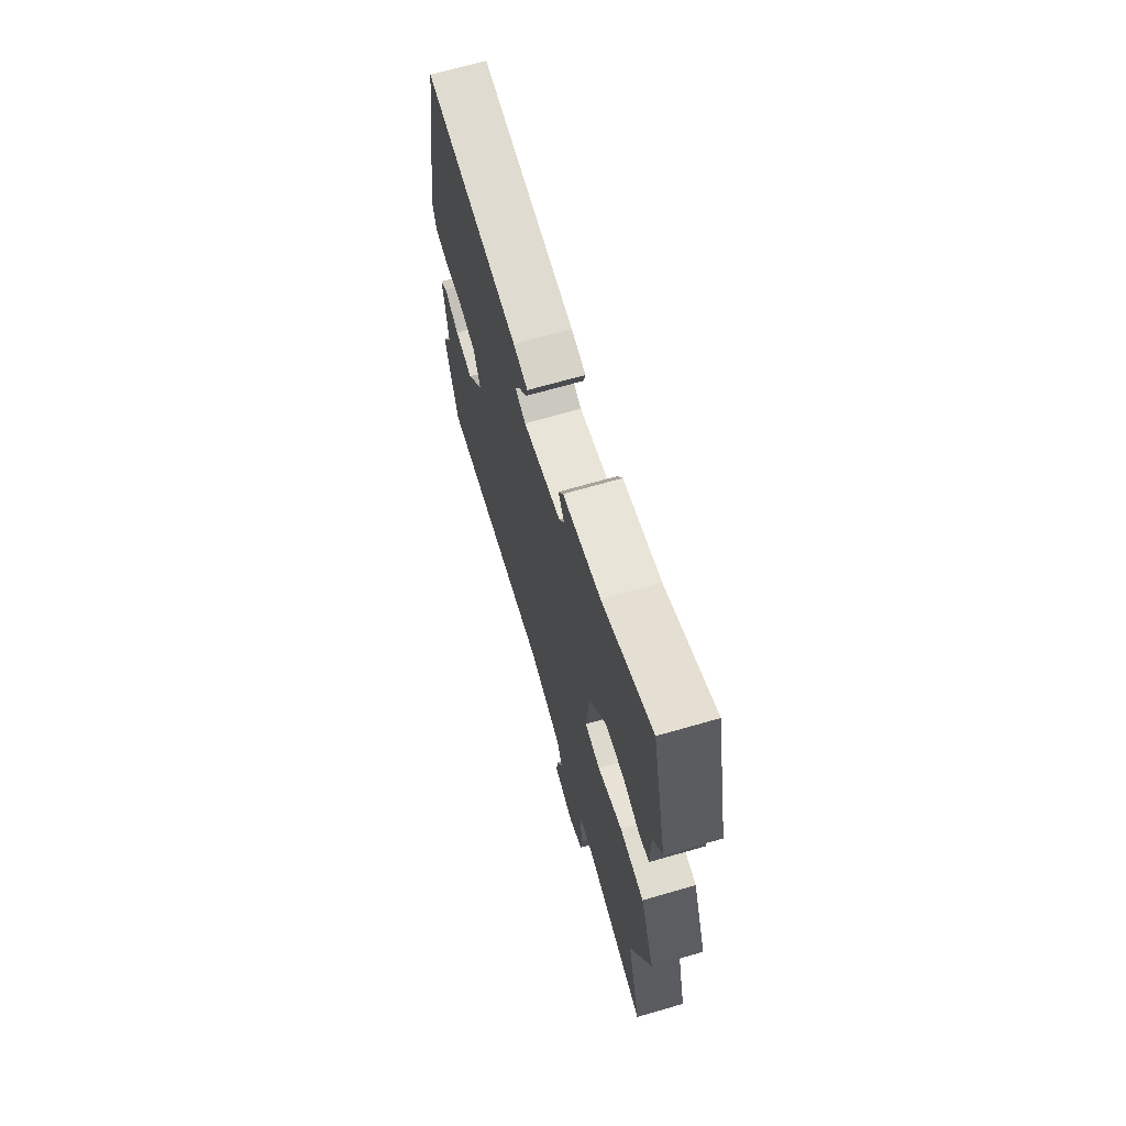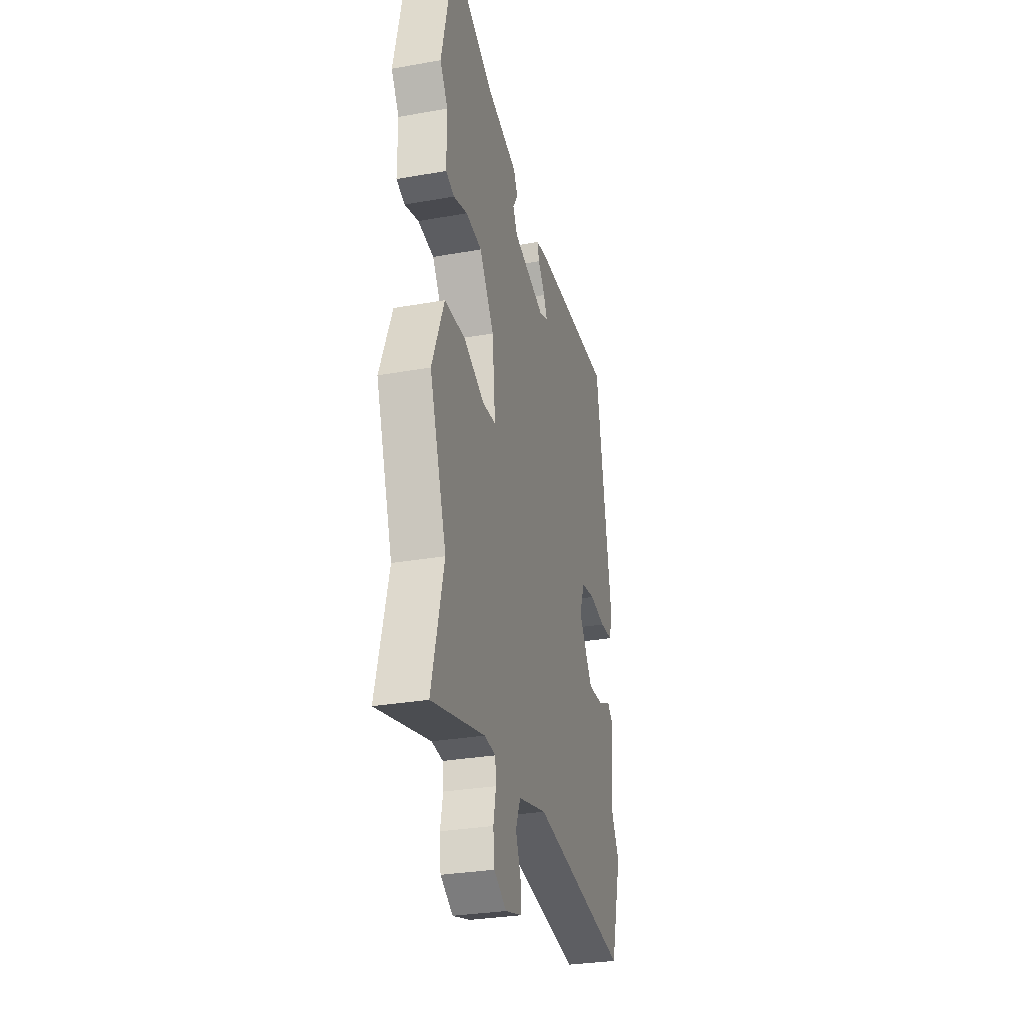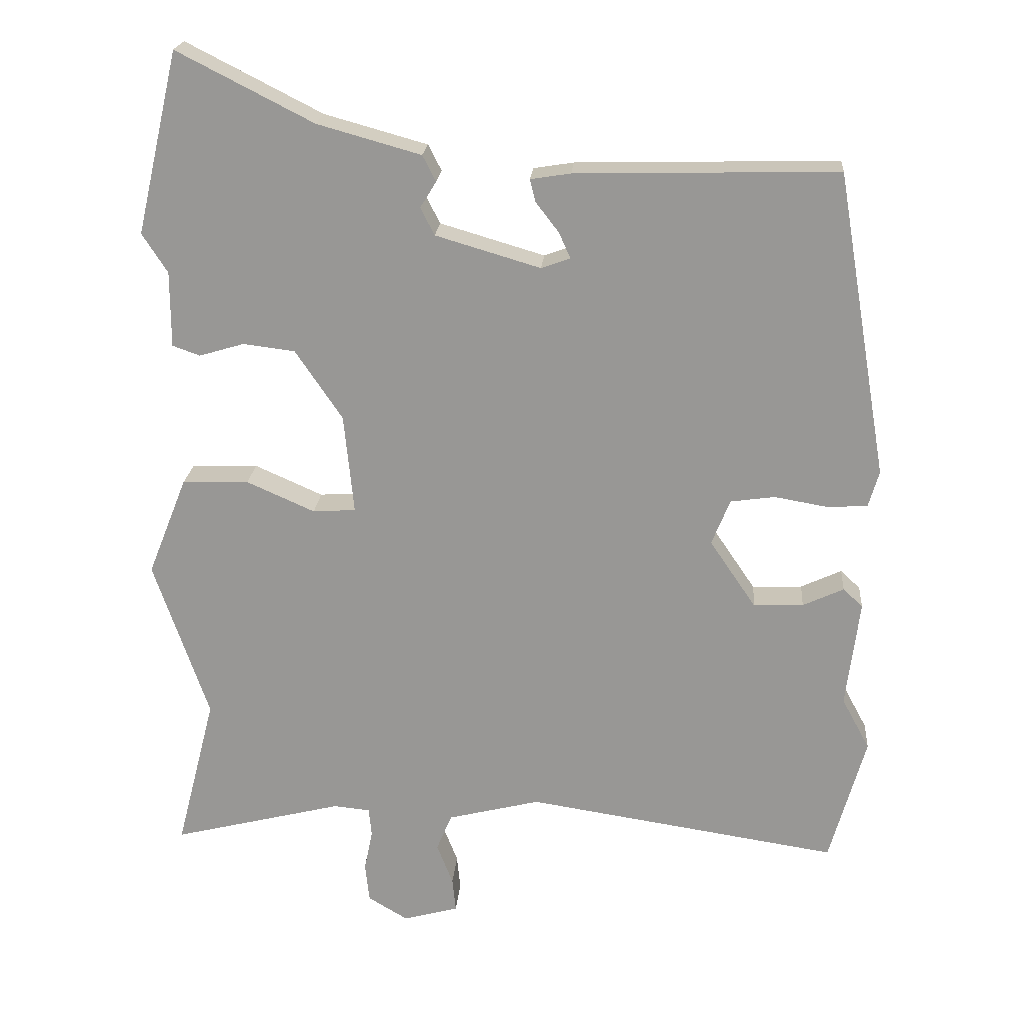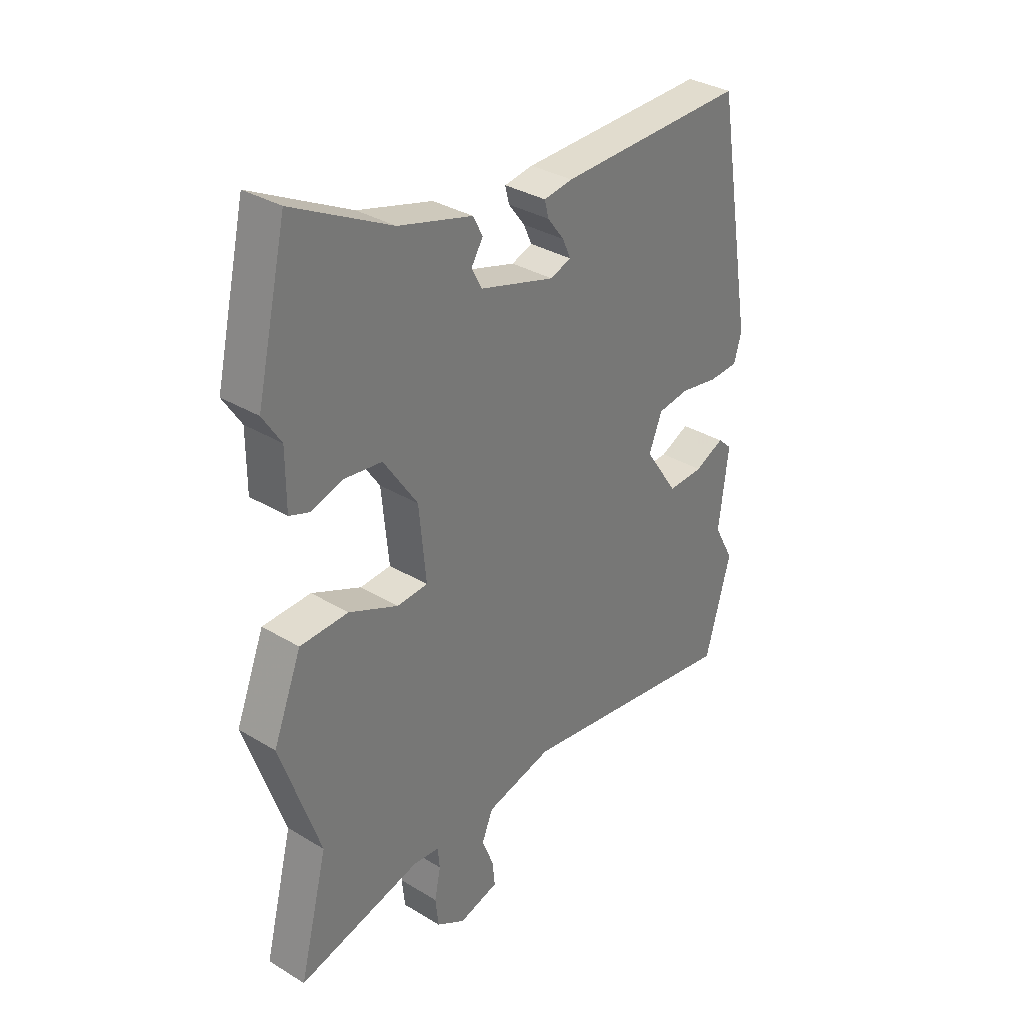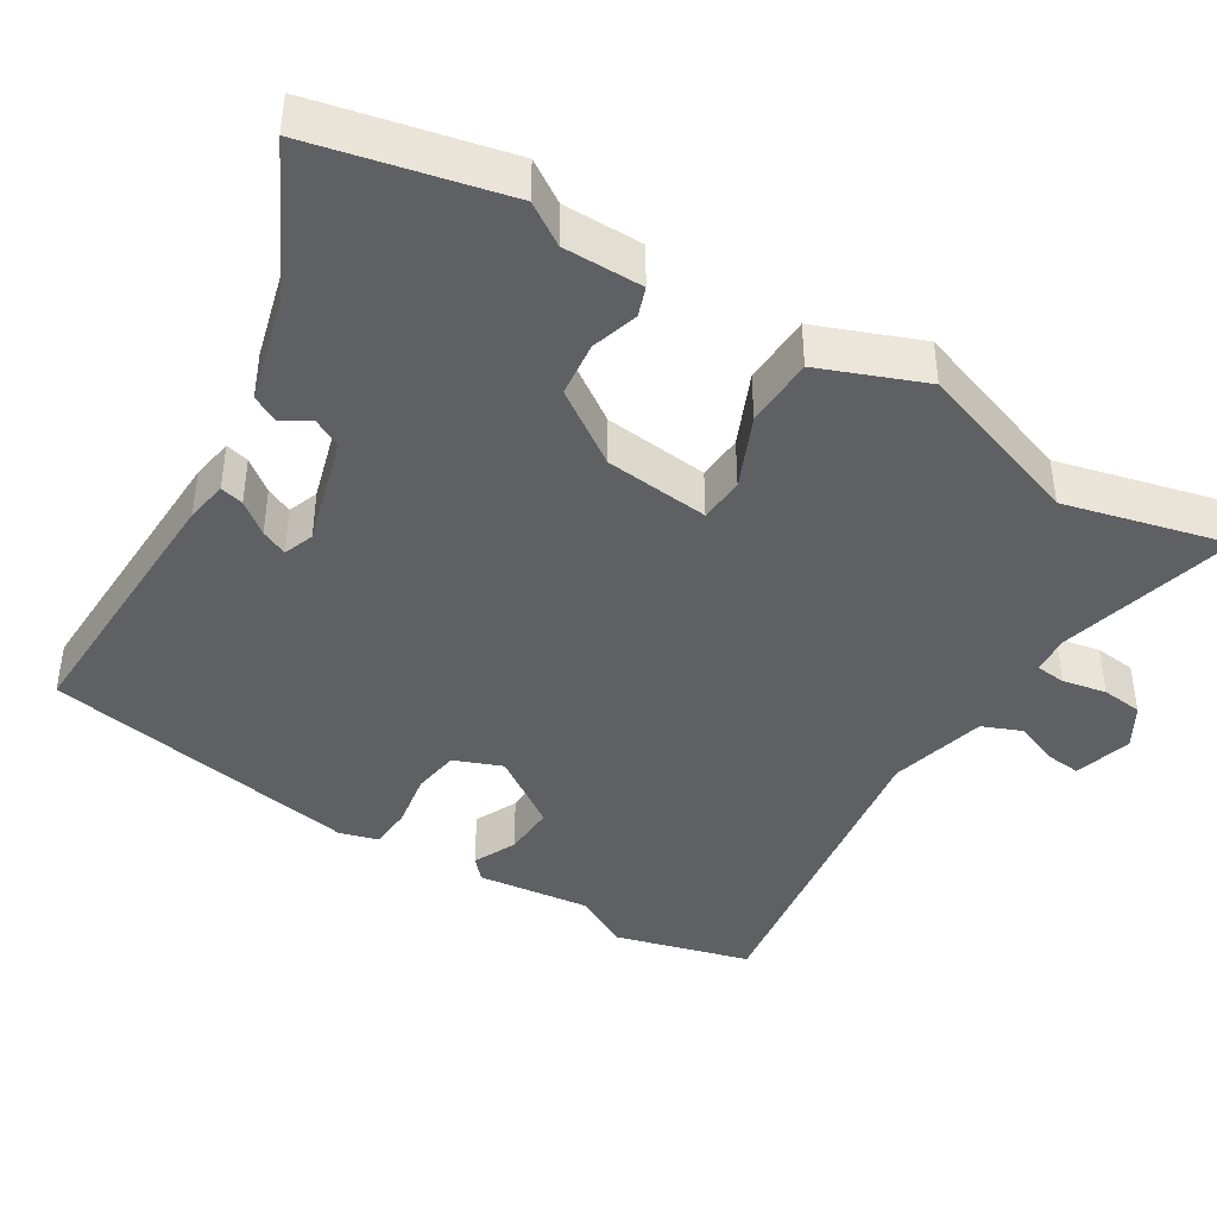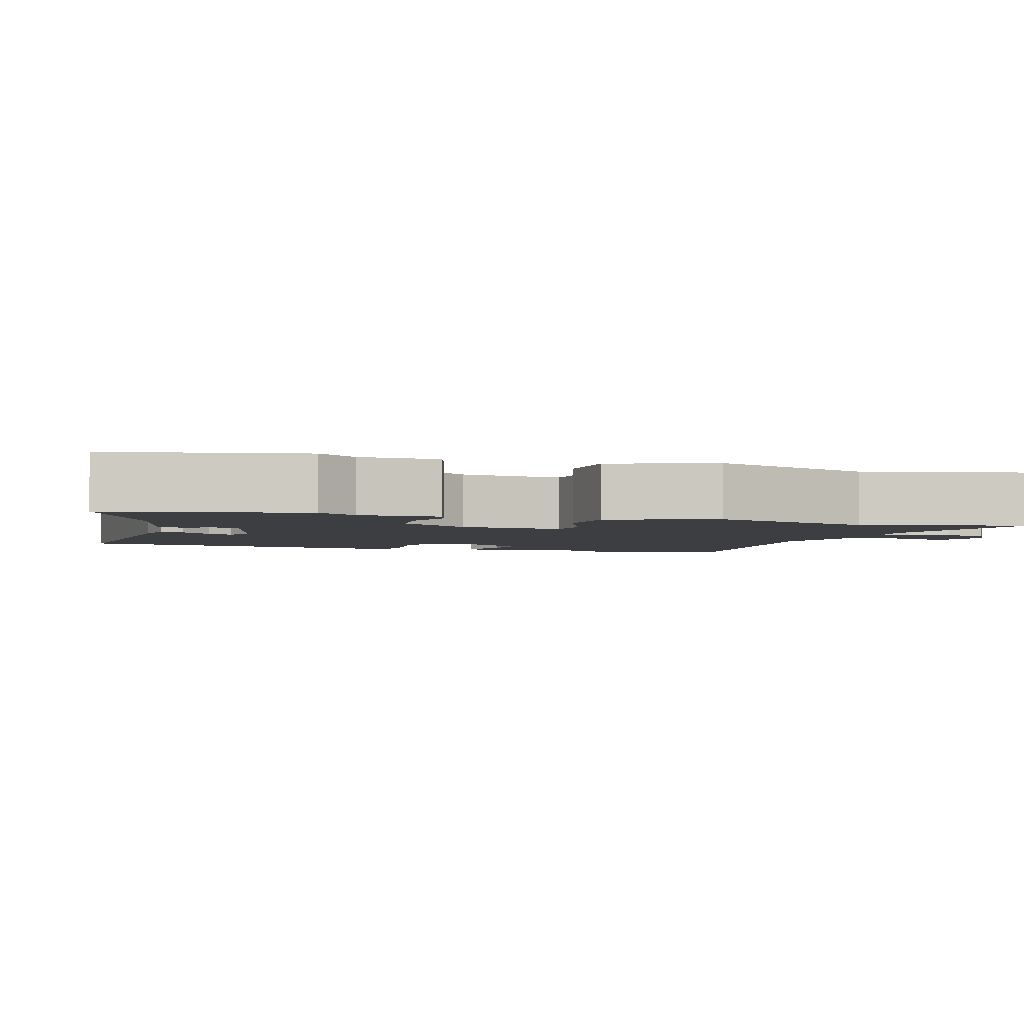
<metadata>
{"format":"obj","ext":"obj","renderer":"f3d","projection":"perspective","resolution":1024,"background":"white","views":[{"elev":68.7,"azim":73.9,"up":"+Z"},{"elev":-29.9,"azim":104.6,"up":"+Z"},{"elev":21.1,"azim":-175.4,"up":"+Z"},{"elev":33.3,"azim":129.7,"up":"+Z"},{"elev":-42.2,"azim":58.2,"up":"+Y"},{"elev":-3.1,"azim":71.3,"up":"+Y"}]}
</metadata>
<code>
v -0.451 0.07 0.486
v -0.079 0.07 0.477
v -0.022 0.07 0.468
v -0.03 0.07 0.436
v -0.063 0.07 0.393
v -0.079 0.07 0.357
v -0.038 0.07 0.342
v 0.111 0.07 0.386
v 0.131 0.07 0.425
v 0.108 0.07 0.462
v 0.127 0.07 0.499
v 0.274 0.07 0.54
v 0.468 0.07 0.639
v 0.528 0.07 0.38
v 0.492 0.07 0.324
v 0.492 0.07 0.216
v 0.453 0.07 0.202
v 0.389 0.07 0.221
v 0.315 0.07 0.212
v 0.248 0.07 0.113
v 0.234 0.07 -0.029
v 0.295 0.07 -0.033
v 0.392 0.07 0.01
v 0.487 0.07 0.007
v 0.543 0.07 -0.134
v 0.465 0.07 -0.362
v 0.521 0.07 -0.582
v 0.277 0.07 -0.521
v 0.225 0.07 -0.526
v 0.221 0.07 -0.567
v 0.233 0.07 -0.626
v 0.227 0.07 -0.682
v 0.17 0.07 -0.716
v 0.091 0.07 -0.694
v 0.096 0.07 -0.645
v 0.119 0.07 -0.586
v 0.097 0.07 -0.533
v -0.035 0.07 -0.5
v -0.481 0.07 -0.568
v -0.532 0.07 -0.385
v -0.492 0.07 -0.311
v -0.511 0.07 -0.157
v -0.483 0.07 -0.131
v -0.425 0.07 -0.158
v -0.354 0.07 -0.161
v -0.288 0.07 -0.064
v -0.314 0.07 0.001
v -0.377 0.07 0.01
v -0.452 0.07 -0.003
v -0.51 0.07 0
v -0.525 0.07 0.052
v -0.451 0 0.486
v -0.079 0 0.477
v -0.022 0 0.468
v -0.03 0 0.436
v -0.063 0 0.393
v -0.079 0 0.357
v -0.038 0 0.342
v 0.111 0 0.386
v 0.131 0 0.425
v 0.108 0 0.462
v 0.127 0 0.499
v 0.274 0 0.54
v 0.468 0 0.639
v 0.528 0 0.38
v 0.492 0 0.324
v 0.492 0 0.216
v 0.453 0 0.202
v 0.389 0 0.221
v 0.315 0 0.212
v 0.248 0 0.113
v 0.234 0 -0.029
v 0.295 0 -0.033
v 0.392 0 0.01
v 0.487 0 0.007
v 0.543 0 -0.134
v 0.465 0 -0.362
v 0.521 0 -0.582
v 0.277 0 -0.521
v 0.225 0 -0.526
v 0.221 0 -0.567
v 0.233 0 -0.626
v 0.227 0 -0.682
v 0.17 0 -0.716
v 0.091 0 -0.694
v 0.096 0 -0.645
v 0.119 0 -0.586
v 0.097 0 -0.533
v -0.035 0 -0.5
v -0.481 0 -0.568
v -0.532 0 -0.385
v -0.492 0 -0.311
v -0.511 0 -0.157
v -0.483 0 -0.131
v -0.425 0 -0.158
v -0.354 0 -0.161
v -0.288 0 -0.064
v -0.314 0 0.001
v -0.377 0 0.01
v -0.452 0 -0.003
v -0.51 0 0
v -0.525 0 0.052
f 48 49 50 51
f 47 48 51 1
f 46 47 1 2
f 41 42 43 44
f 41 44 45
f 38 39 40 41
f 37 38 41 45
f 33 34 35 36
f 31 32 33 36
f 30 31 36 37
f 29 30 37 45
f 26 27 28
f 22 23 24 25
f 21 22 25 26
f 15 16 17 18
f 15 18 19
f 12 13 14 15
f 12 15 19
f 9 10 11 12
f 8 9 12 19
f 7 8 19 20
f 2 3 4 5
f 46 2 5 6
f 28 29 45 46
f 21 26 28 46
f 20 21 46
f 6 7 20 46
f 102 101 100 99
f 52 102 99 98
f 53 52 98 97
f 95 94 93 92
f 96 95 92
f 92 91 90 89
f 96 92 89 88
f 87 86 85 84
f 87 84 83 82
f 88 87 82 81
f 96 88 81 80
f 79 78 77
f 76 75 74 73
f 77 76 73 72
f 69 68 67 66
f 70 69 66
f 66 65 64 63
f 70 66 63
f 63 62 61 60
f 70 63 60 59
f 71 70 59 58
f 56 55 54 53
f 57 56 53 97
f 97 96 80 79
f 97 79 77 72
f 97 72 71
f 97 71 58 57
f 1 52 53 2
f 2 53 54 3
f 3 54 55 4
f 4 55 56 5
f 5 56 57 6
f 6 57 58 7
f 7 58 59 8
f 8 59 60 9
f 9 60 61 10
f 10 61 62 11
f 11 62 63 12
f 12 63 64 13
f 13 64 65 14
f 14 65 66 15
f 15 66 67 16
f 16 67 68 17
f 17 68 69 18
f 18 69 70 19
f 19 70 71 20
f 20 71 72 21
f 21 72 73 22
f 22 73 74 23
f 23 74 75 24
f 24 75 76 25
f 25 76 77 26
f 26 77 78 27
f 27 78 79 28
f 28 79 80 29
f 29 80 81 30
f 30 81 82 31
f 31 82 83 32
f 32 83 84 33
f 33 84 85 34
f 34 85 86 35
f 35 86 87 36
f 36 87 88 37
f 37 88 89 38
f 38 89 90 39
f 39 90 91 40
f 40 91 92 41
f 41 92 93 42
f 42 93 94 43
f 43 94 95 44
f 44 95 96 45
f 45 96 97 46
f 46 97 98 47
f 47 98 99 48
f 48 99 100 49
f 49 100 101 50
f 50 101 102 51
f 51 102 52 1

</code>
